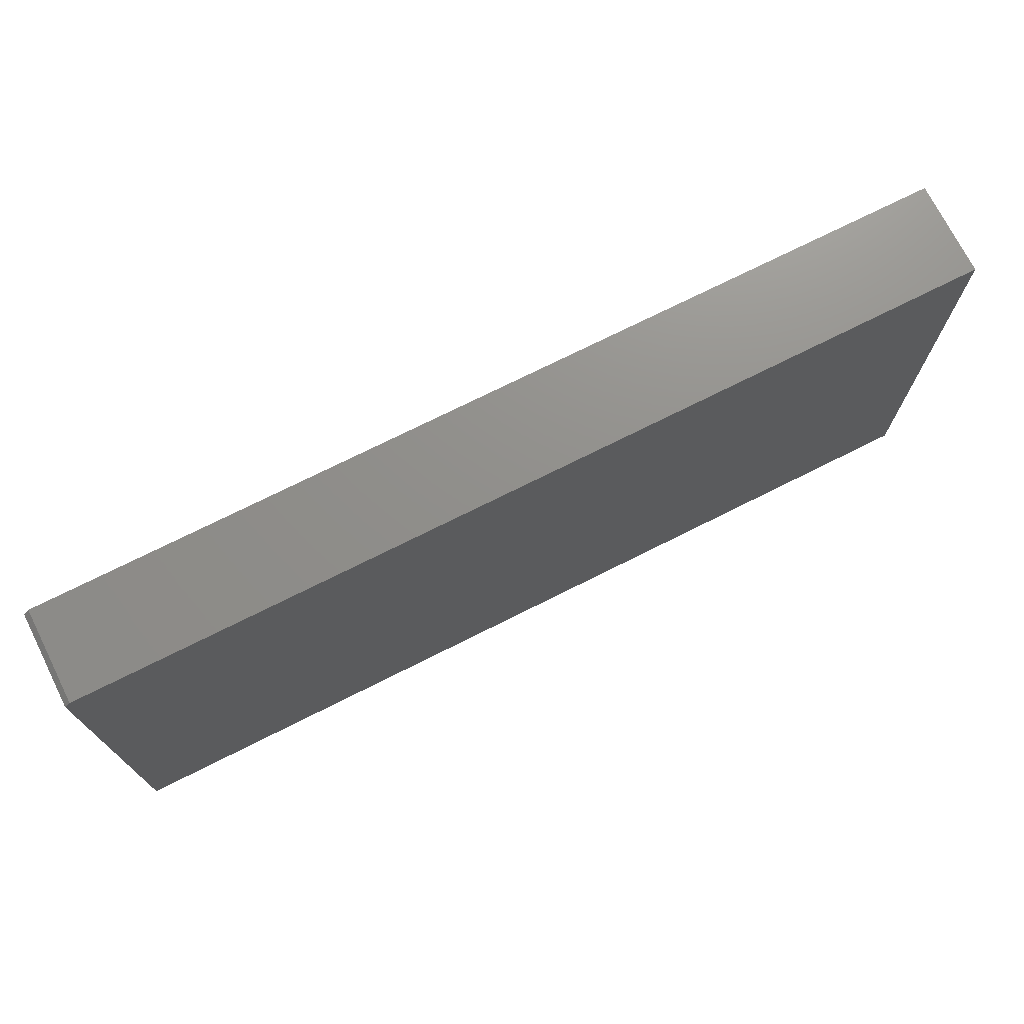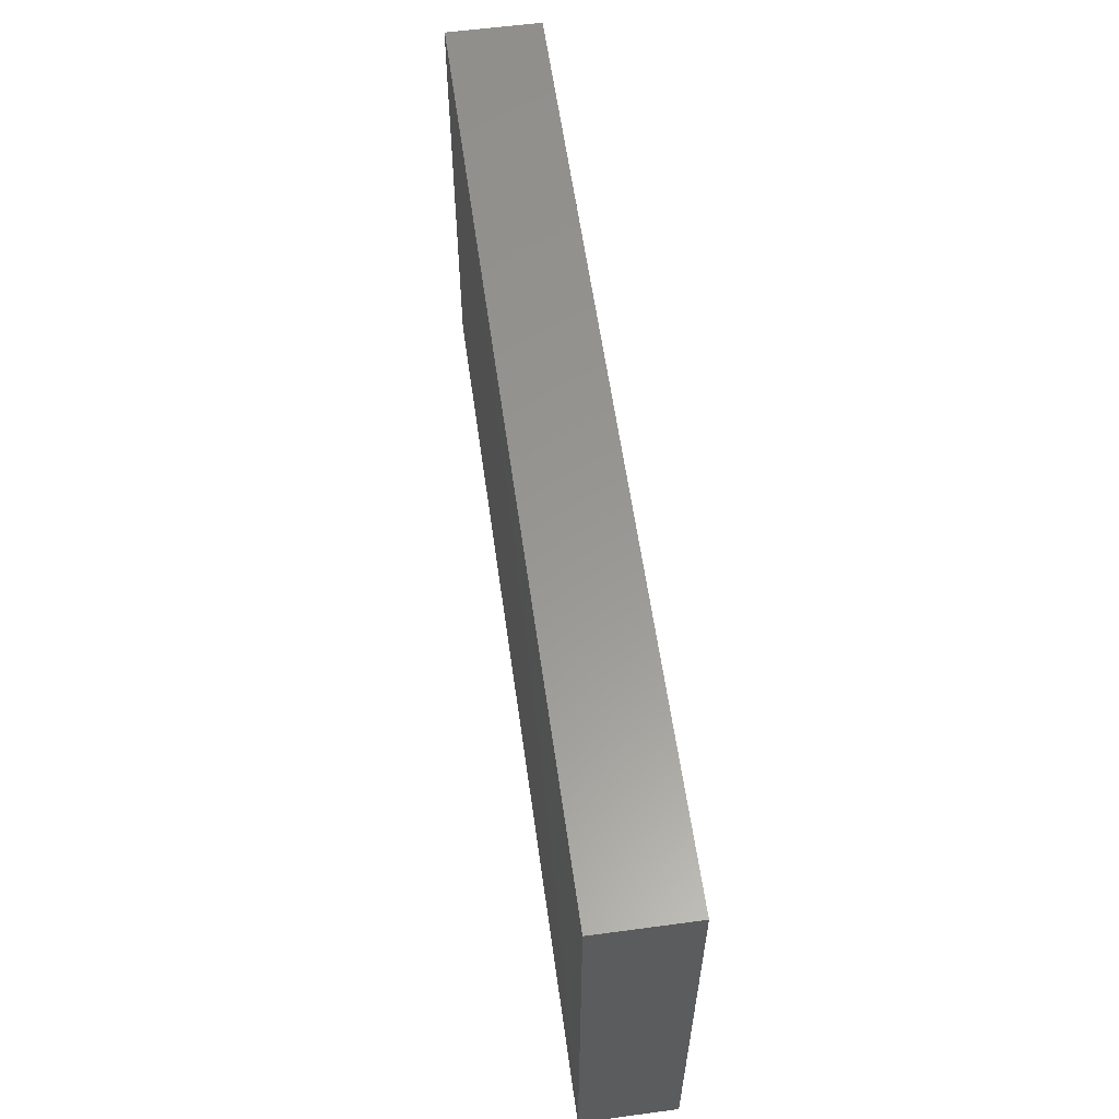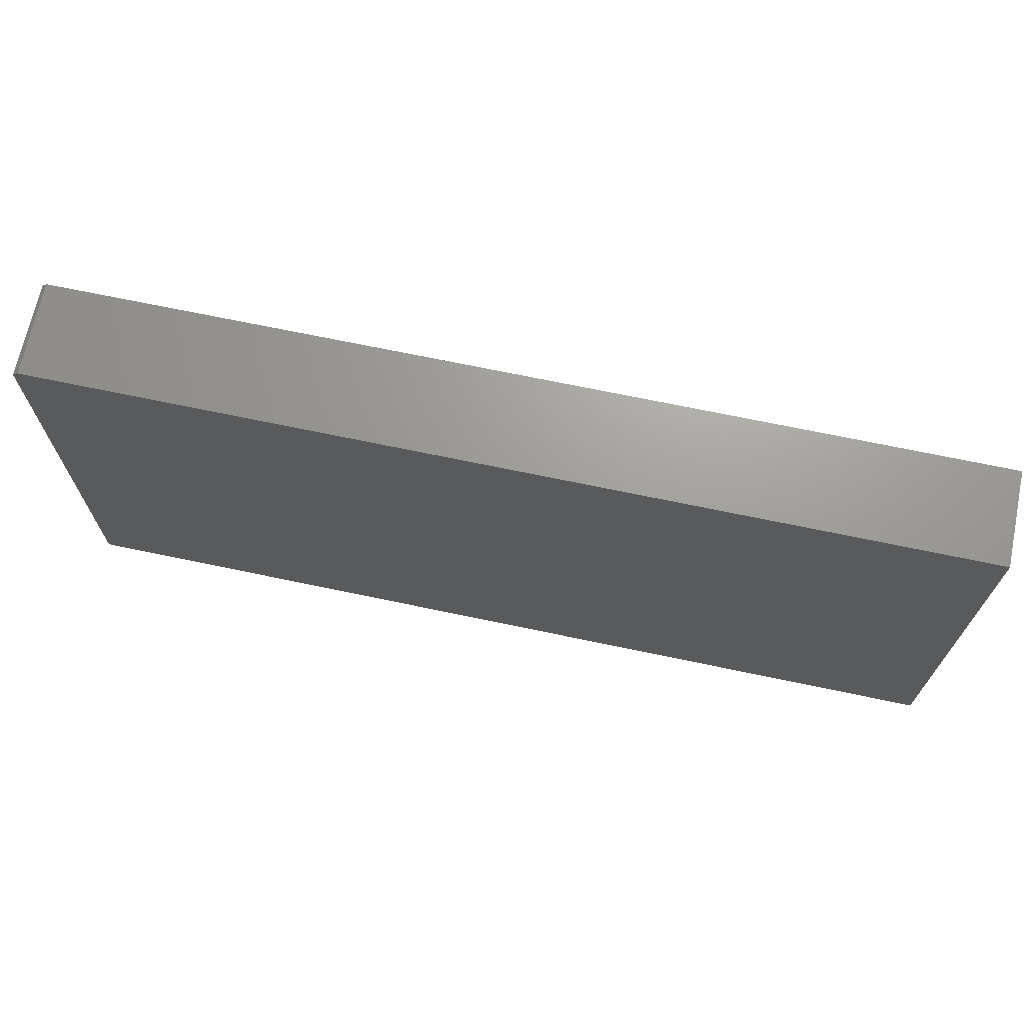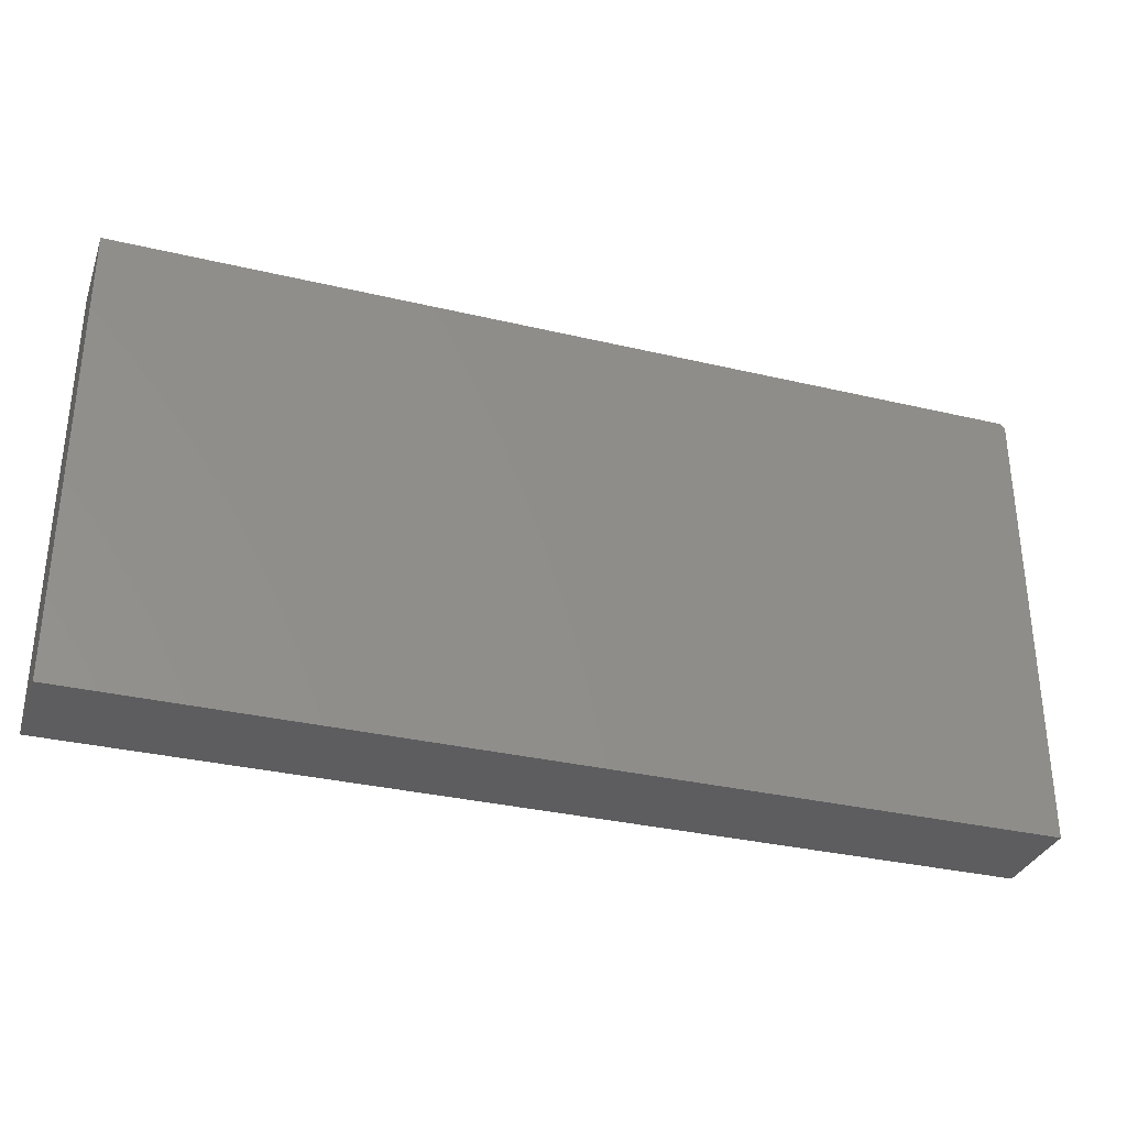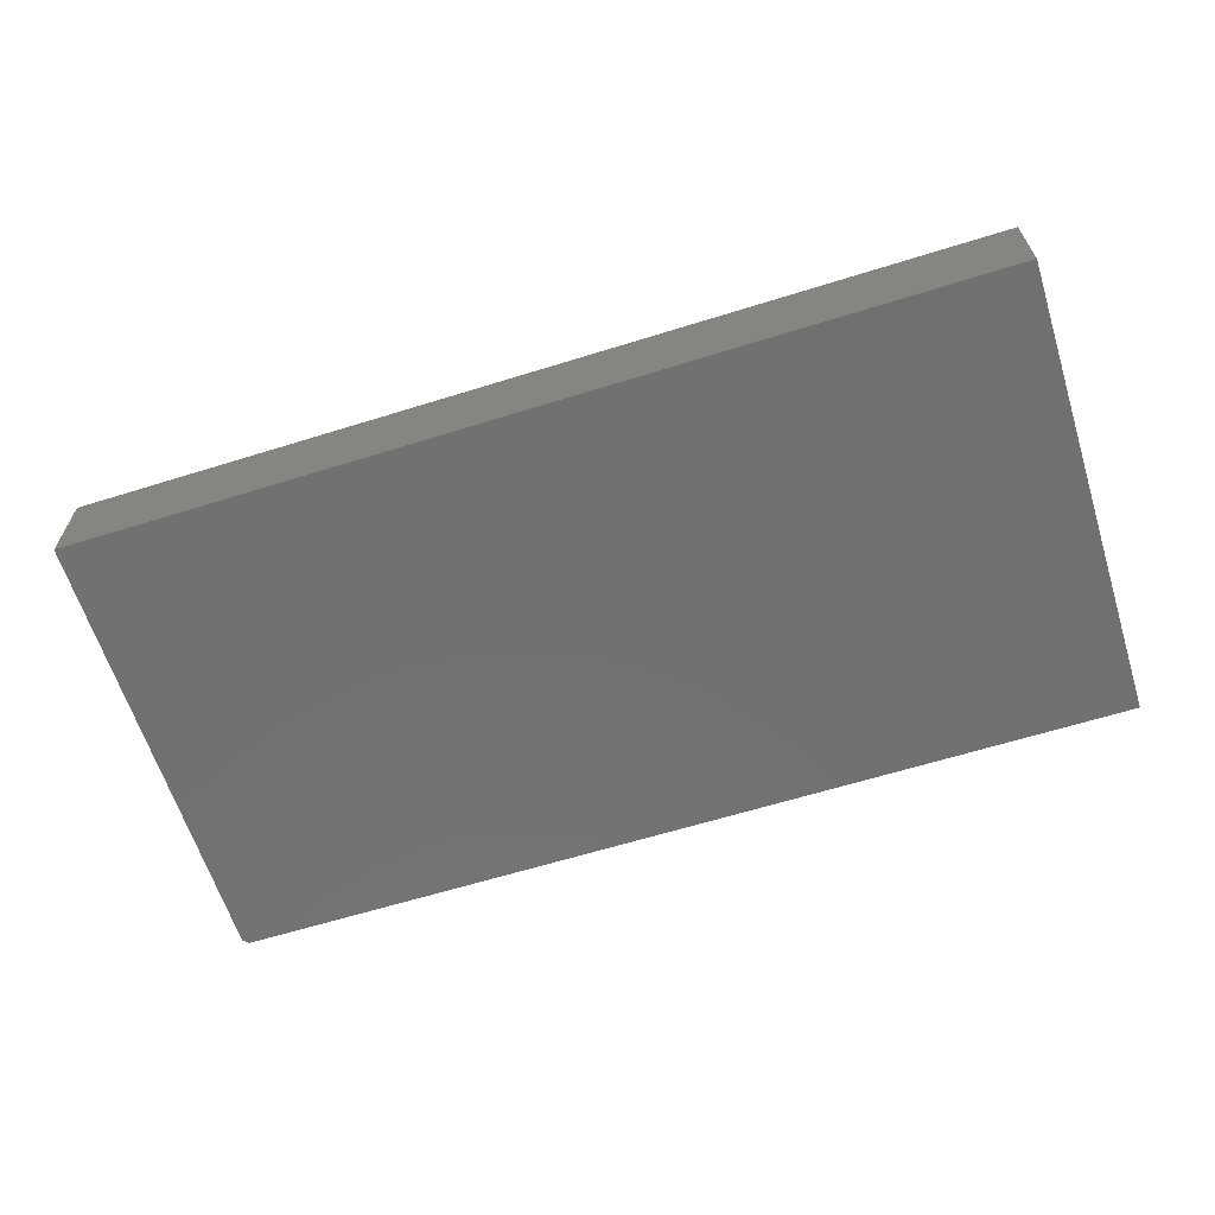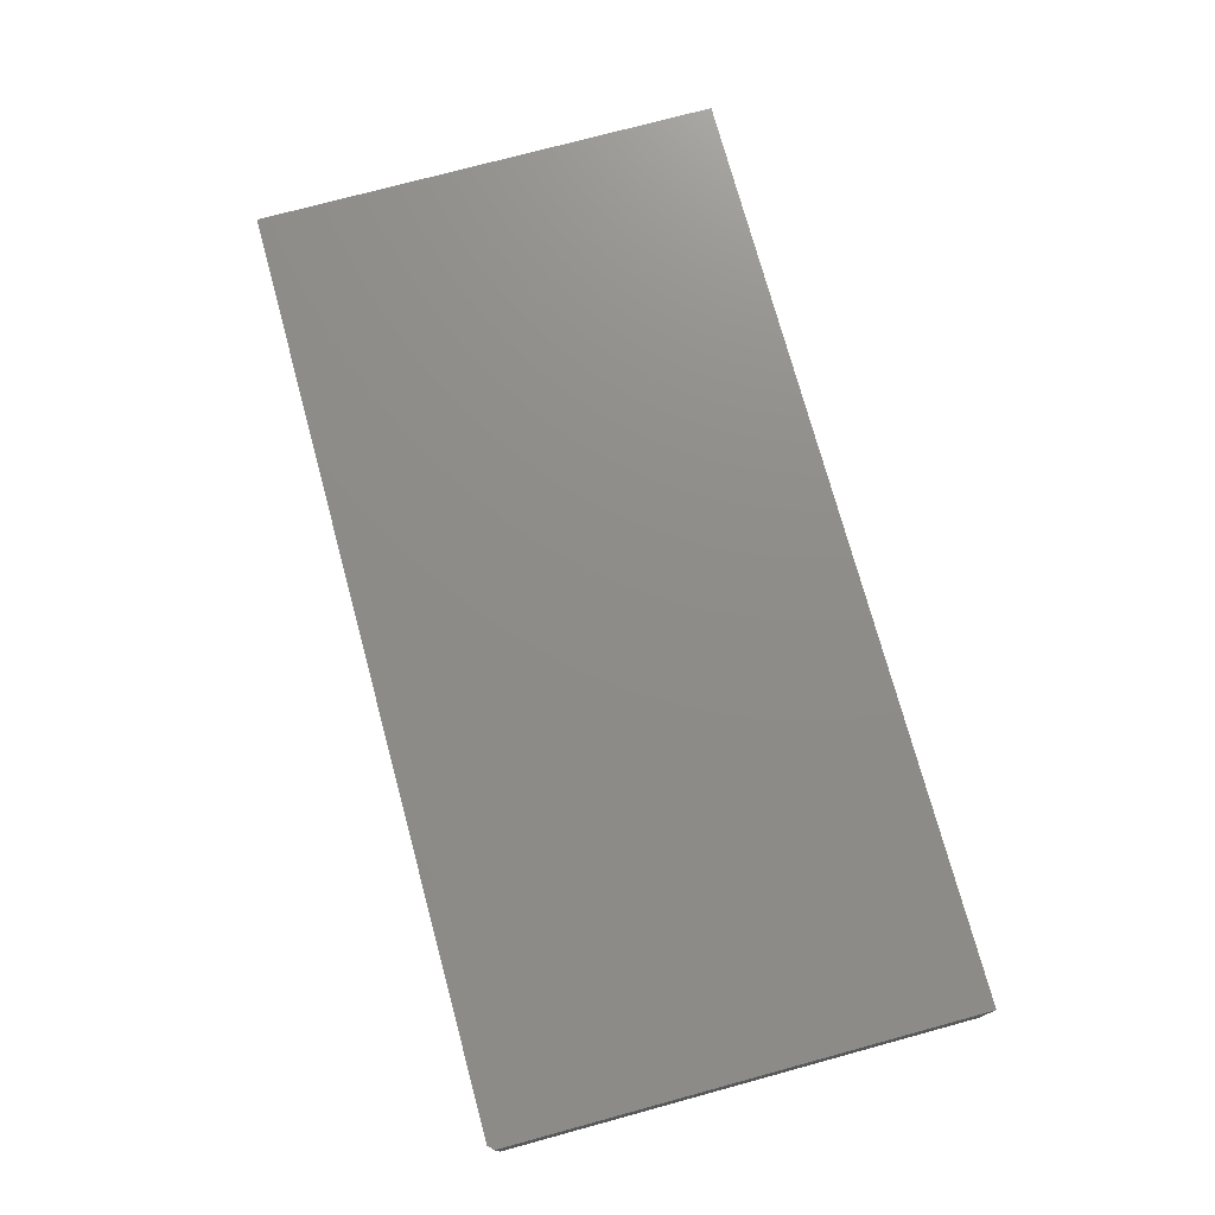
<metadata>
{"format":"stl","ext":"stl","renderer":"f3d","projection":"perspective","resolution":1024,"background":"white","views":[{"elev":72.8,"azim":-26.7,"up":"+Y"},{"elev":58.8,"azim":82.1,"up":"+Y"},{"elev":69.2,"azim":11.9,"up":"+Y"},{"elev":-32.7,"azim":161.8,"up":"+Y"},{"elev":-63.0,"azim":17.5,"up":"+Z"},{"elev":74.6,"azim":-105.2,"up":"+Z"}]}
</metadata>
<code>
# stl→obj: 10 verts, 16 faces
v -0.6562 -0.75 0.1328
v 0.6484 -0.75 0.1328
v -0.6562 -0.0986 0.1328
v 0.6484 -0.09079 0.1328
v -0.6484 -0.09079 0.1328
v -0.6484 -0.09079 0
v 0.6484 -0.09079 0
v -0.6562 -0.0986 0
v 0.6484 -0.75 0
v -0.6562 -0.75 0
f 1 2 3
f 3 2 4
f 3 4 5
f 6 7 8
f 8 7 9
f 8 9 10
f 3 8 1
f 1 8 10
f 4 7 5
f 5 7 6
f 6 8 5
f 5 8 3
f 2 9 4
f 4 9 7
f 1 10 2
f 2 10 9

</code>
